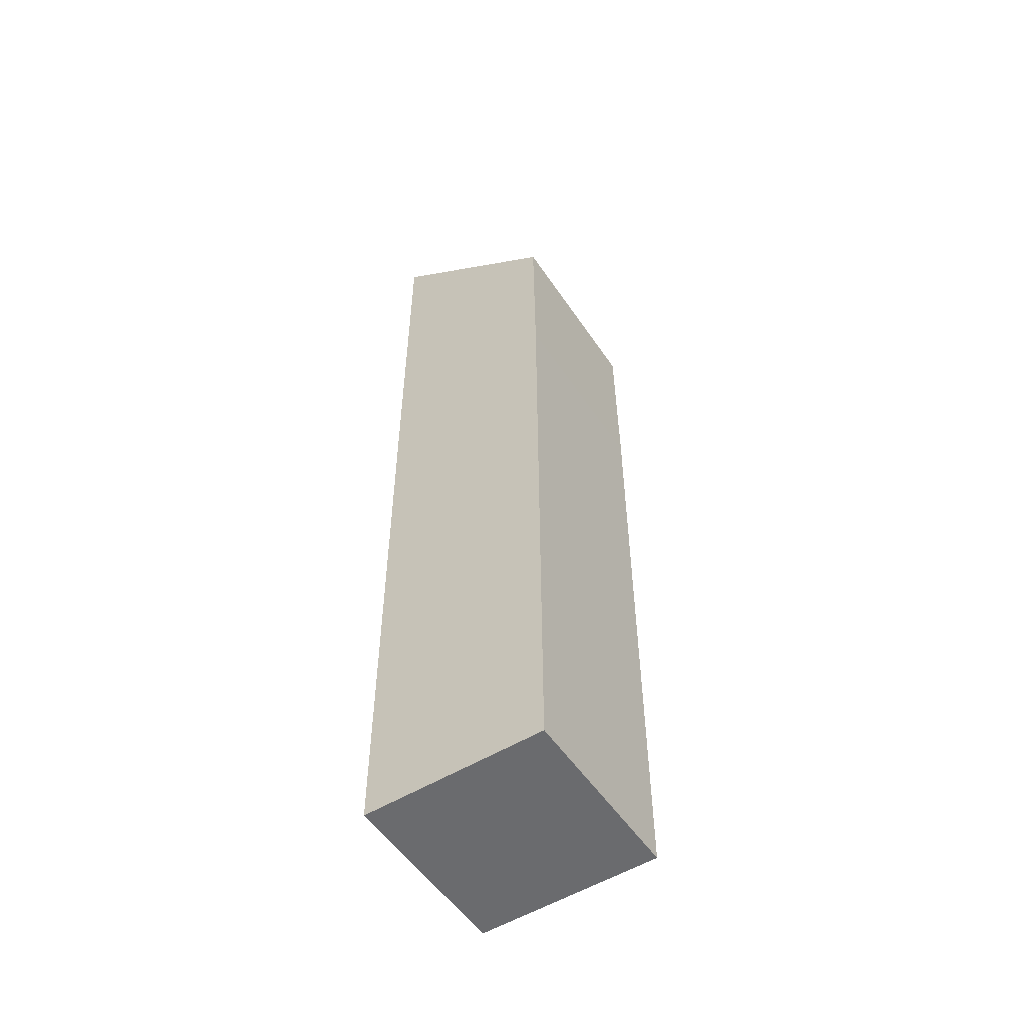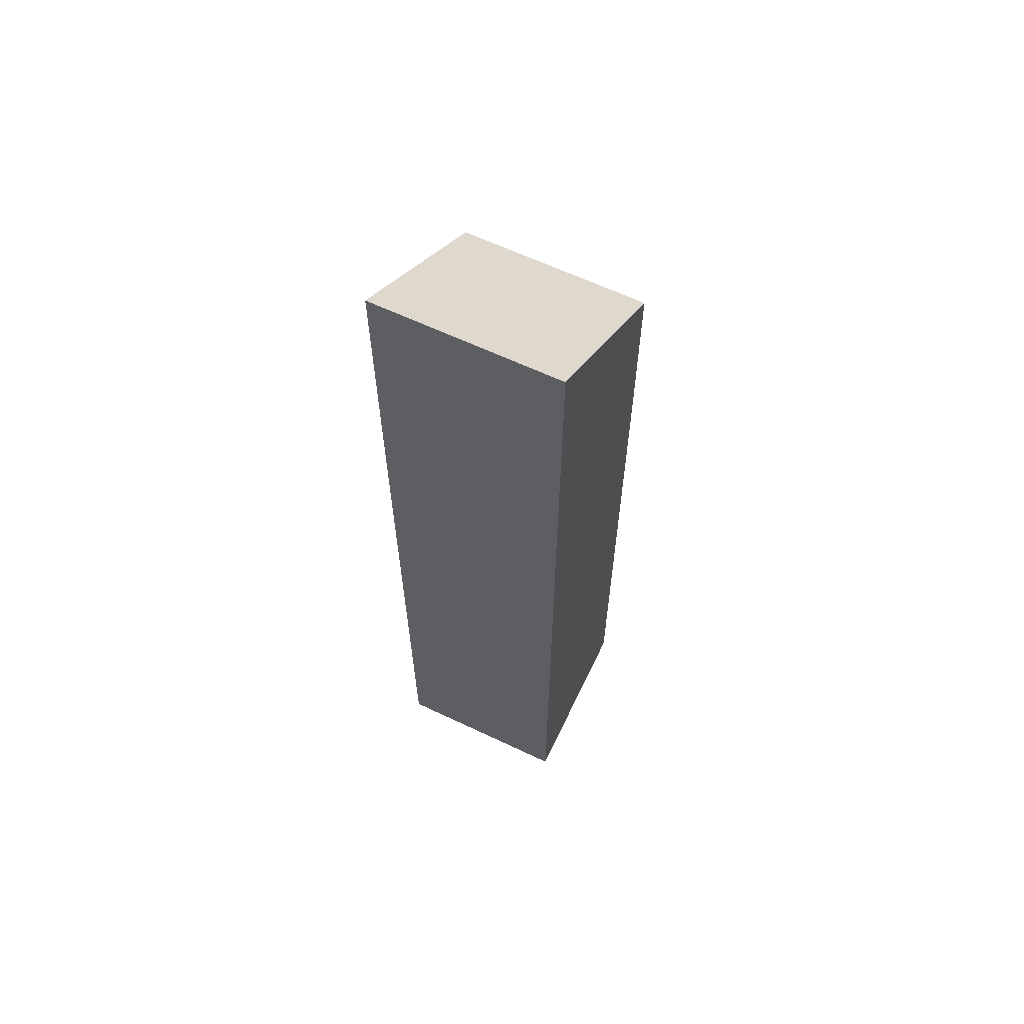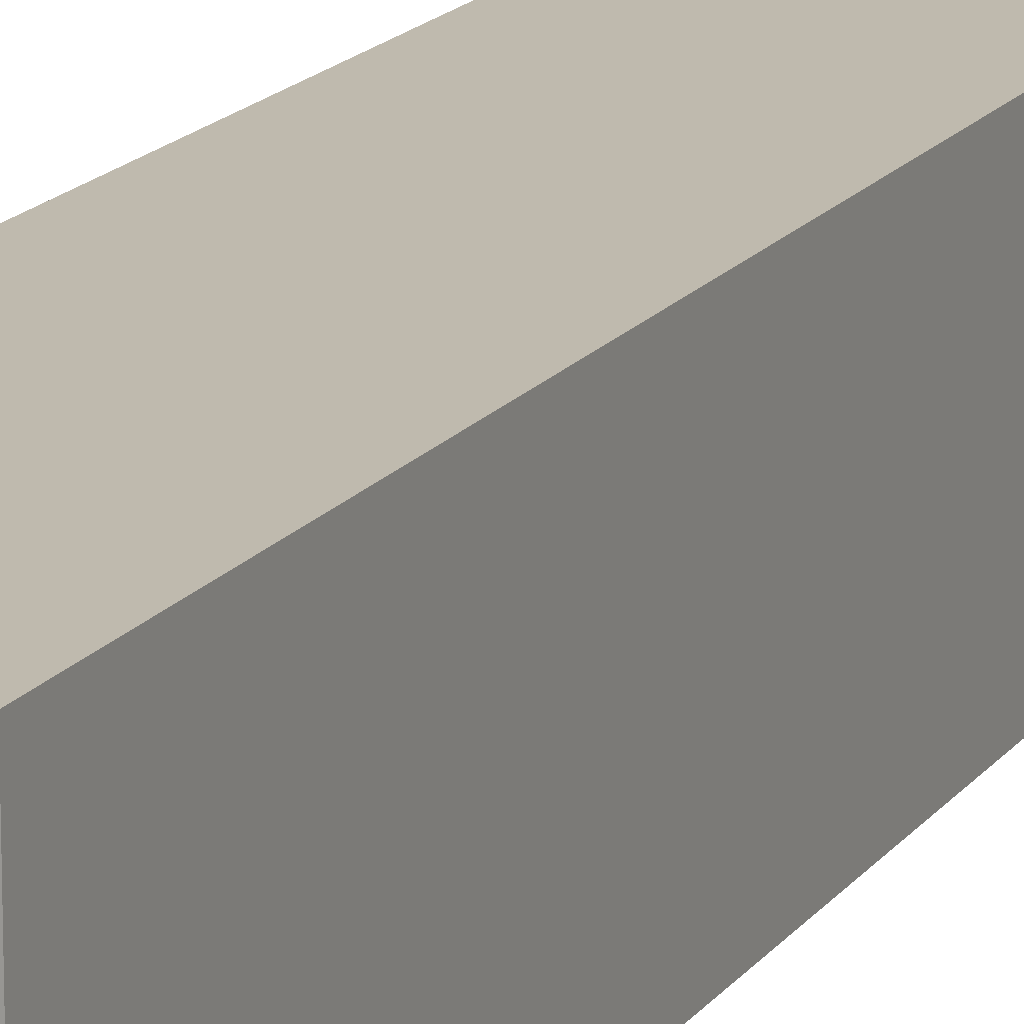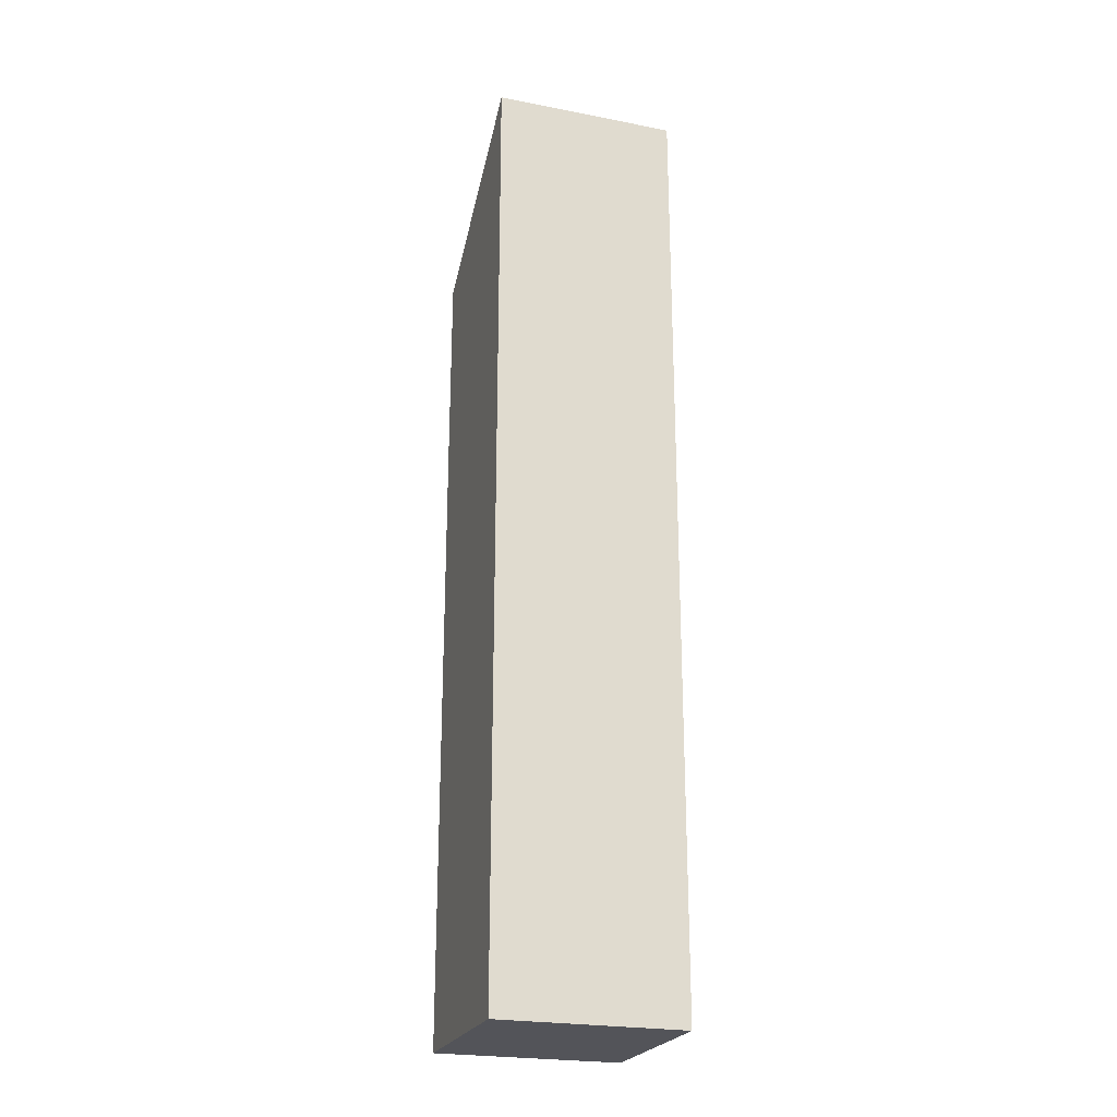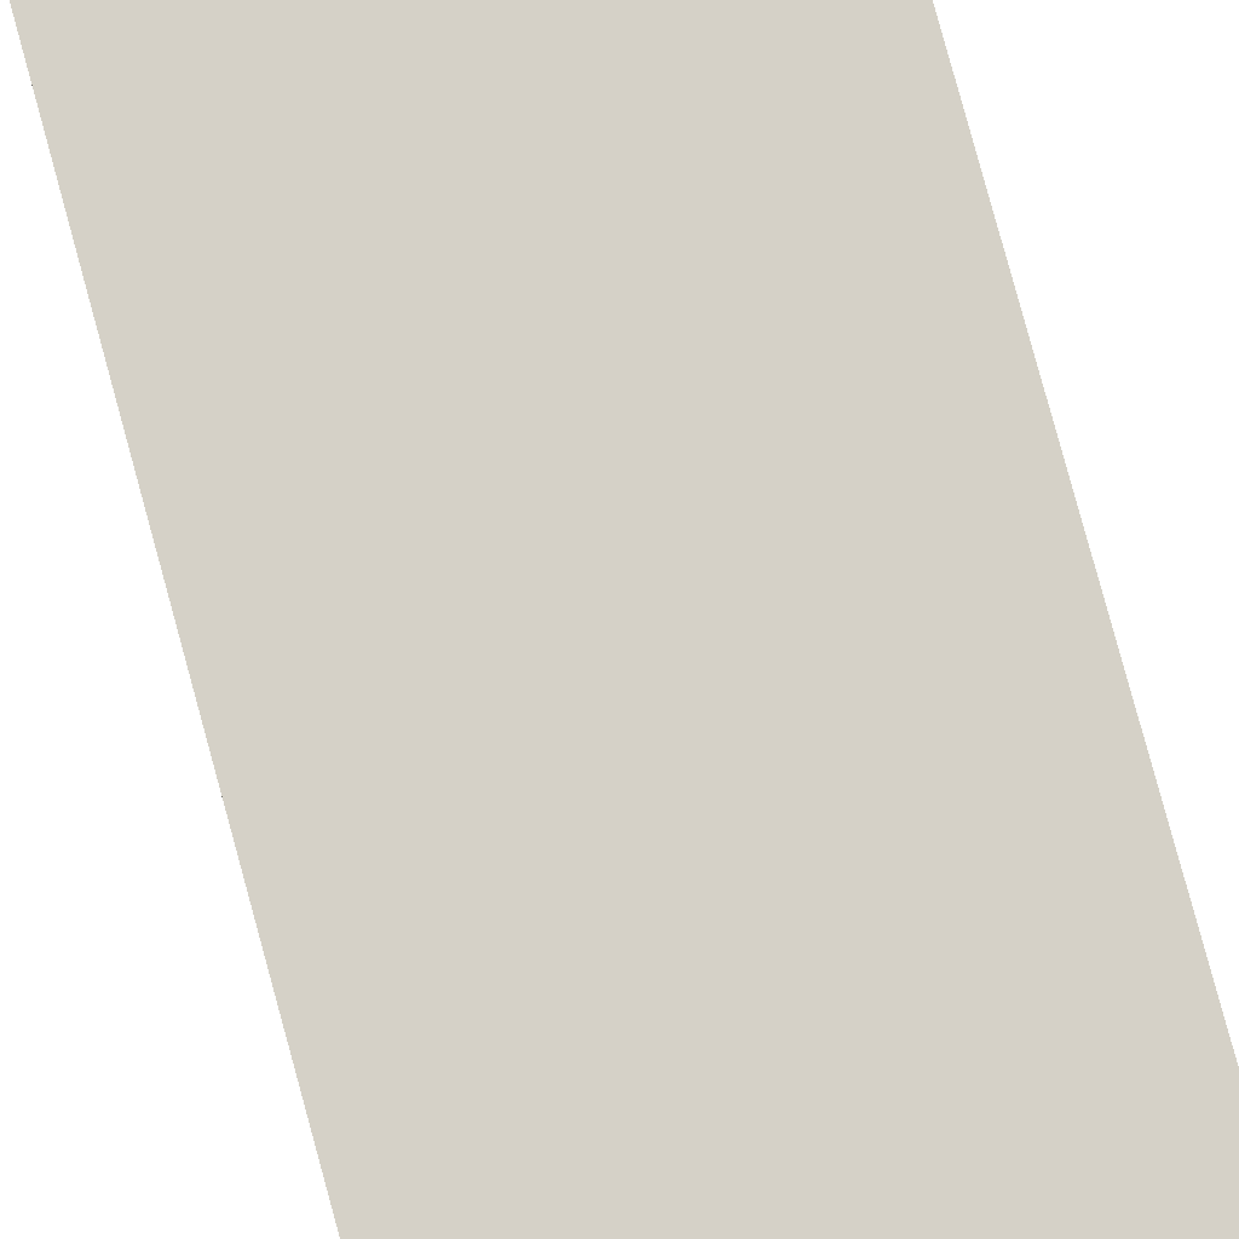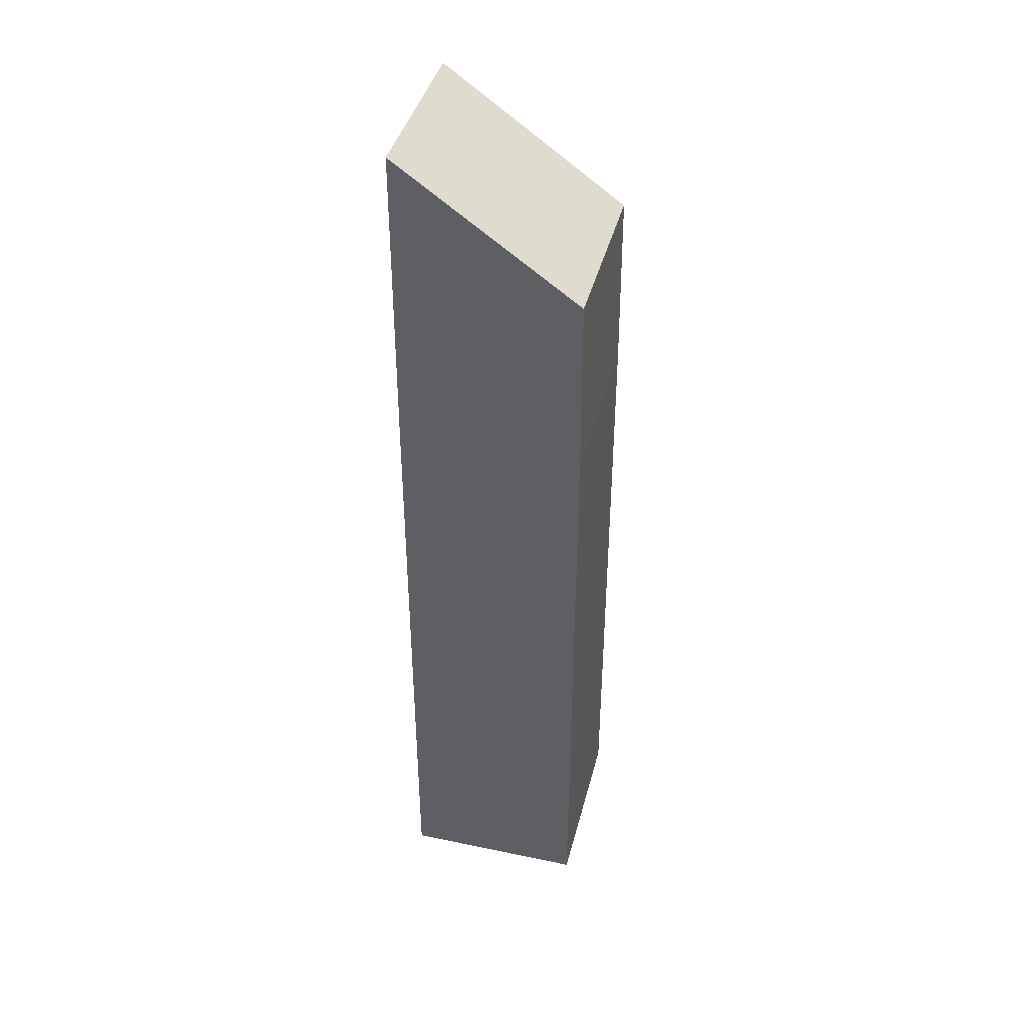
<metadata>
{"format":"obj","ext":"obj","renderer":"f3d","projection":"perspective","resolution":1024,"background":"white","views":[{"elev":-53.4,"azim":33.2,"up":"+Y"},{"elev":63.1,"azim":-64.4,"up":"+Y"},{"elev":15.6,"azim":22.9,"up":"+Z"},{"elev":-23.7,"azim":-108.0,"up":"+Y"},{"elev":79.4,"azim":164.8,"up":"+Z"},{"elev":41.3,"azim":14.2,"up":"+Y"}]}
</metadata>
<code>
o Cube
v 1 6.822 -1
v 1 -0.0683 -1
v 1 6.822 1
v 1 -0.0683 1
v -1 6.822 -1
v -1 -0.0683 -1
v -1 6.822 1
v -1 -0.0683 1
v 0.985 8.812 1
v -0.9915 10.23 1
v 0.985 8.812 -1
v -0.9915 10.23 -1
f 1 5 12 11
f 4 3 7 8
f 8 7 5 6
f 6 2 4 8
f 2 1 3 4
f 6 5 1 2
f 11 12 10 9
f 7 3 9 10
f 5 7 10 12
f 3 1 11 9

</code>
